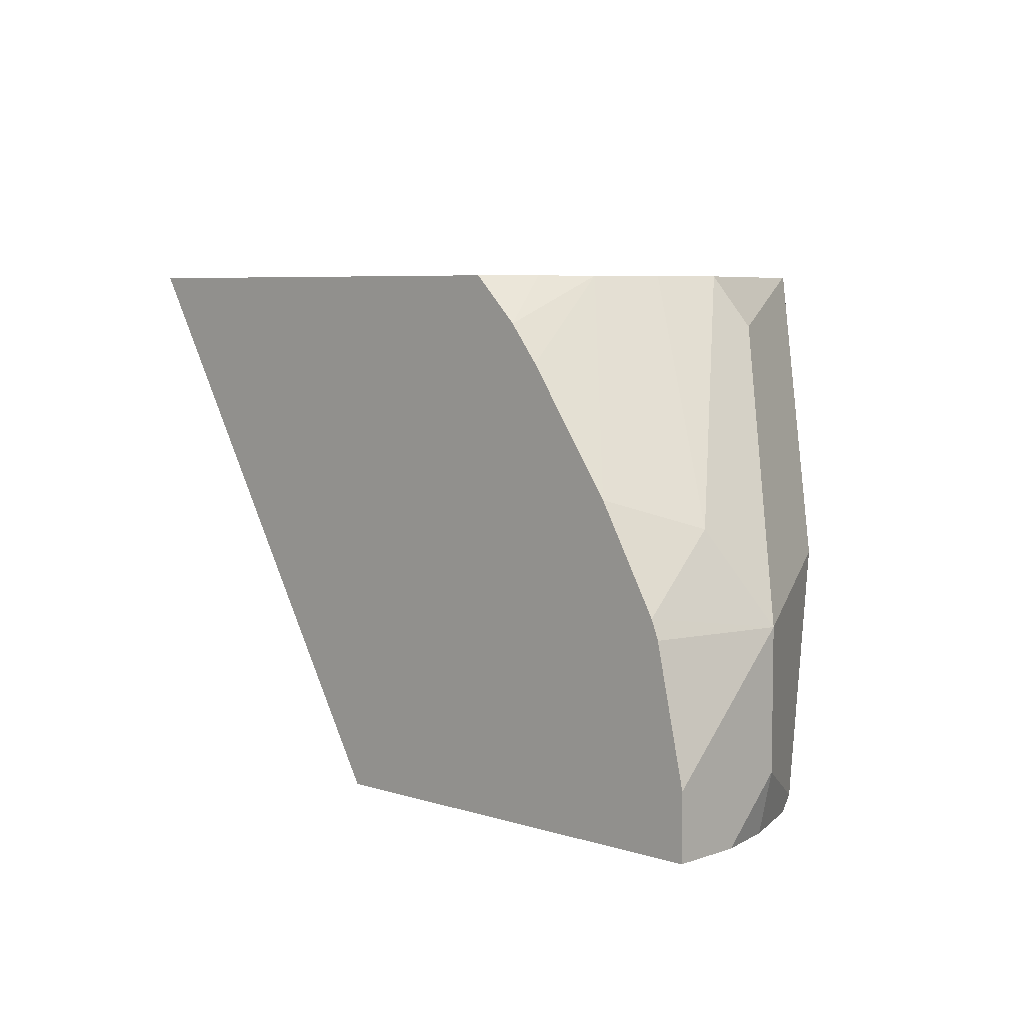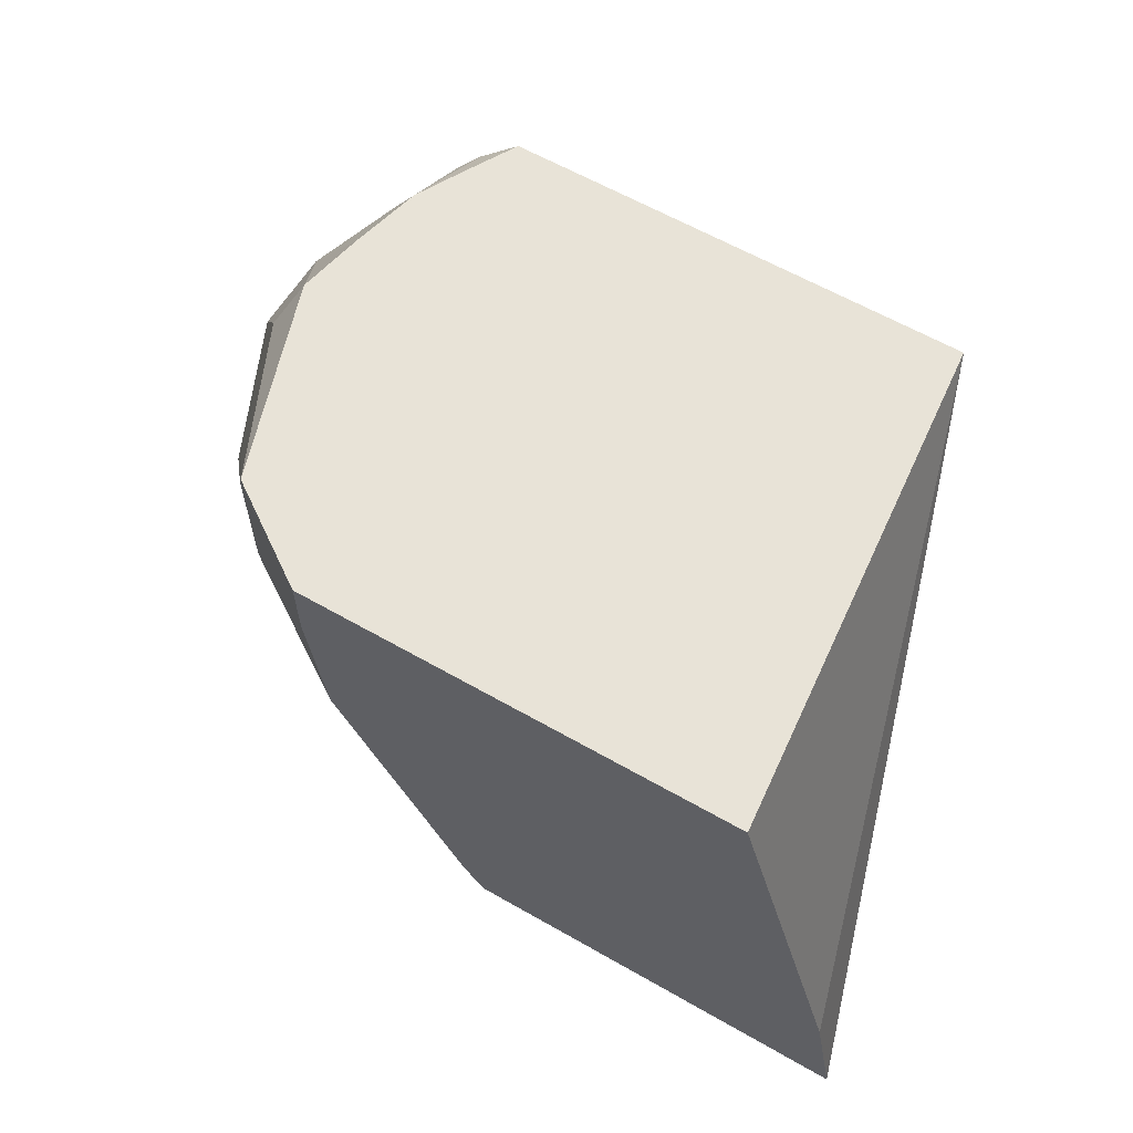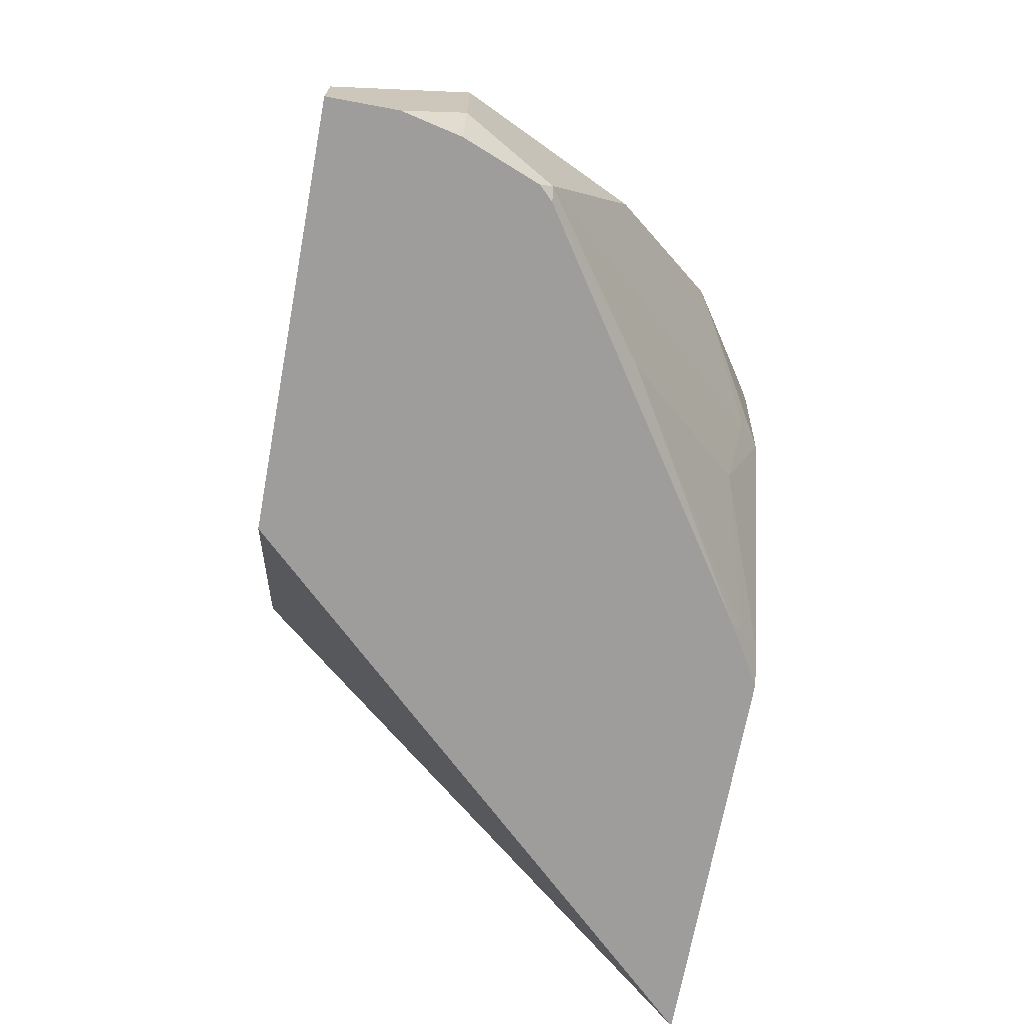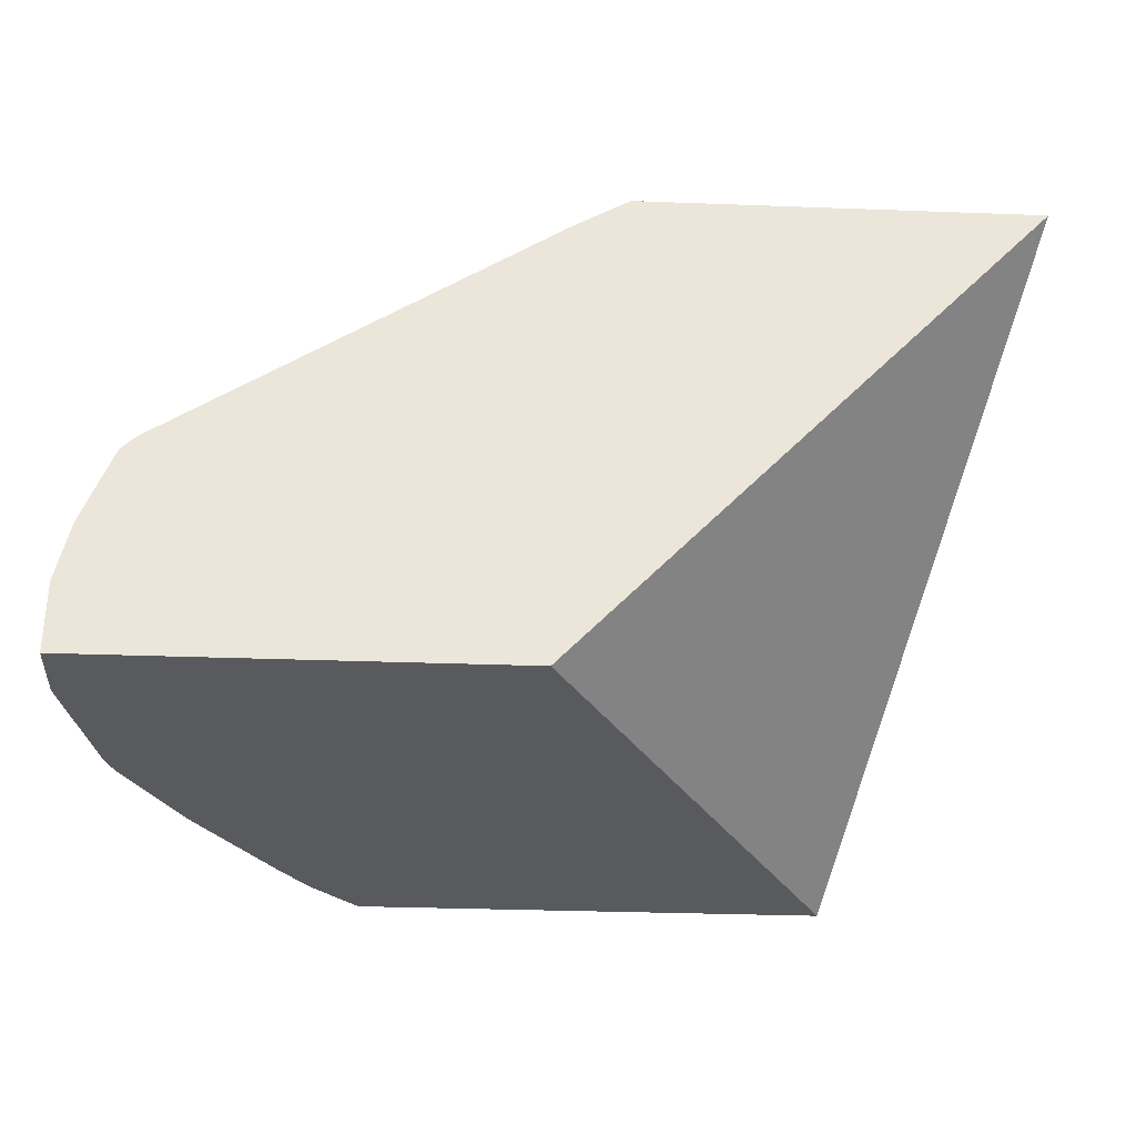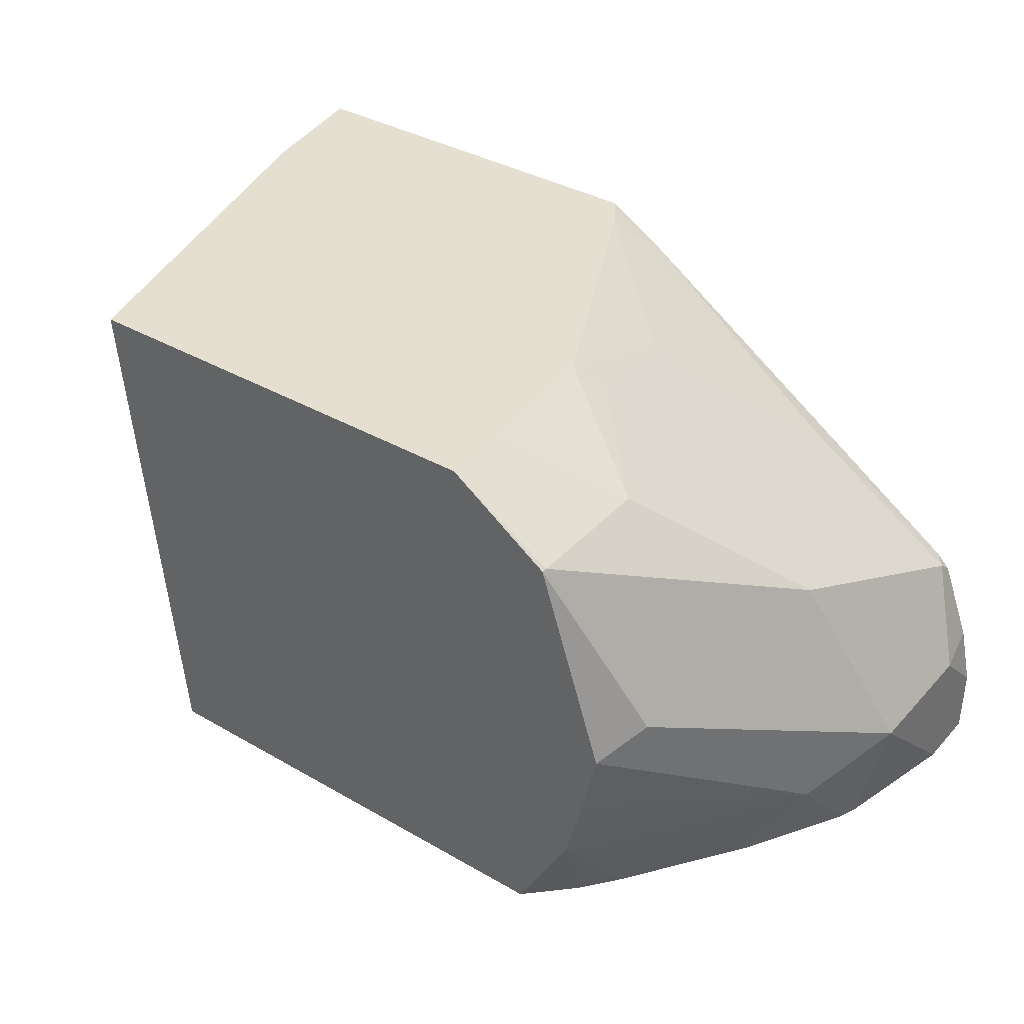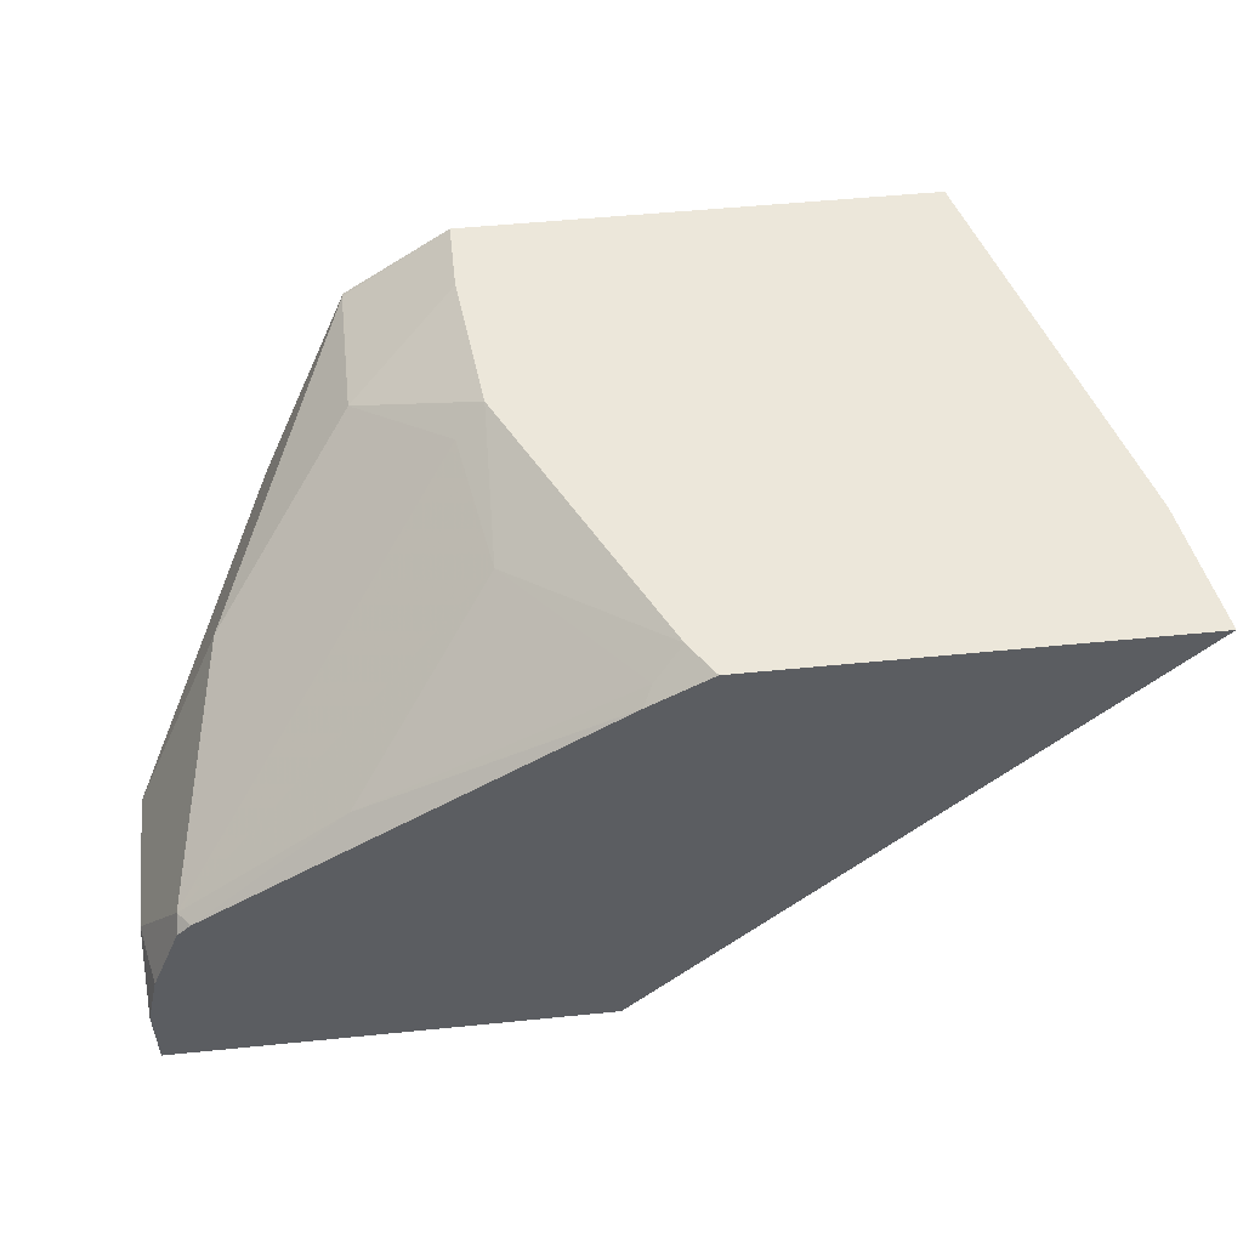
<metadata>
{"format":"obj","ext":"obj","renderer":"f3d","projection":"perspective","resolution":1024,"background":"white","views":[{"elev":6.1,"azim":43.8,"up":"+Z"},{"elev":62.1,"azim":-149.9,"up":"+Z"},{"elev":-70.4,"azim":79.5,"up":"+Z"},{"elev":-31.8,"azim":177.0,"up":"+Y"},{"elev":36.8,"azim":36.7,"up":"+Y"},{"elev":52.3,"azim":173.8,"up":"+Y"}]}
</metadata>
<code>
v 0.498 -0.3715 -0.1357
v 0.5388 -0.4877 -0.01936
v 0.5031 -0.3715 -0.1068
v 0.5897 -0.3715 -0.1357
v 0.6067 -0.4877 -0.1357
v 0.5279 -0.3715 -0.01936
v 0.6463 -0.4877 -0.01936
v 0.5948 -0.3715 -0.1282
v 0.5981 -0.3765 -0.1357
v 0.7027 -0.4877 -0.1357
v 0.6288 -0.3715 -0.01936
v 0.6563 -0.4877 -0.02942
v 0.6528 -0.4761 -0.01936
v 0.6253 -0.3715 -0.06708
v 0.6263 -0.3819 -0.0993
v 0.6009 -0.3768 -0.1324
v 0.6029 -0.3794 -0.1357
v 0.7027 -0.4718 -0.1357
v 0.7027 -0.4877 -0.1211
v 0.6516 -0.3872 -0.01936
v 0.6518 -0.387 -0.02037
v 0.6288 -0.3715 -0.03537
v 0.6628 -0.4877 -0.03762
v 0.6589 -0.4649 -0.01936
v 0.6518 -0.387 -0.05093
v 0.6314 -0.3768 -0.0713
v 0.6925 -0.4379 -0.1324
v 0.6569 -0.4125 -0.1298
v 0.6897 -0.4376 -0.1357
v 0.6997 -0.4583 -0.1357
v 0.7027 -0.4583 -0.1222
v 0.7027 -0.4583 -0.09166
v 0.6962 -0.4877 -0.09166
v 0.6666 -0.4333 -0.01936
v 0.6722 -0.4278 -0.03056
v 0.6824 -0.4176 -0.08147
v 0.6816 -0.4877 -0.06468
v 0.6632 -0.4488 -0.01936
v 0.6925 -0.4685 -0.0713
v 0.6929 -0.4408 -0.1357
v 0.6946 -0.4877 -0.08747
f 16 28 17
f 17 28 29
f 19 32 33
f 15 28 16
f 20 34 35
f 18 30 31
f 15 27 28
f 11 25 22
f 14 26 15
f 14 25 26
f 14 22 25
f 12 24 13
f 12 23 24
f 11 20 21
f 20 35 32
f 15 26 27
f 20 32 36
f 31 36 32
f 21 36 25
f 37 41 39
f 34 39 35
f 34 38 39
f 32 41 33
f 32 39 41
f 32 35 39
f 10 32 19
f 30 40 31
f 27 29 28
f 27 40 29
f 27 31 40
f 27 36 31
f 25 27 26
f 25 36 27
f 24 39 38
f 24 37 39
f 23 37 24
f 20 36 21
f 10 31 32
f 11 21 25
f 8 17 9
f 1 5 2
f 1 10 5
f 1 18 10
f 1 30 18
f 1 40 30
f 1 29 40
f 1 17 29
f 2 6 3
f 1 9 17
f 1 8 4
f 1 14 8
f 1 22 14
f 1 11 22
f 1 6 11
f 10 18 31
f 1 2 3
f 1 4 9
f 2 5 10
f 1 3 6
f 2 19 33
f 2 10 19
f 8 15 16
f 8 14 15
f 7 12 13
f 4 8 9
f 2 11 6
f 2 20 11
f 2 34 20
f 8 16 17
f 2 24 38
f 2 13 24
f 2 7 13
f 2 12 7
f 2 23 12
f 2 37 23
f 2 41 37
f 2 38 34
f 2 33 41

</code>
